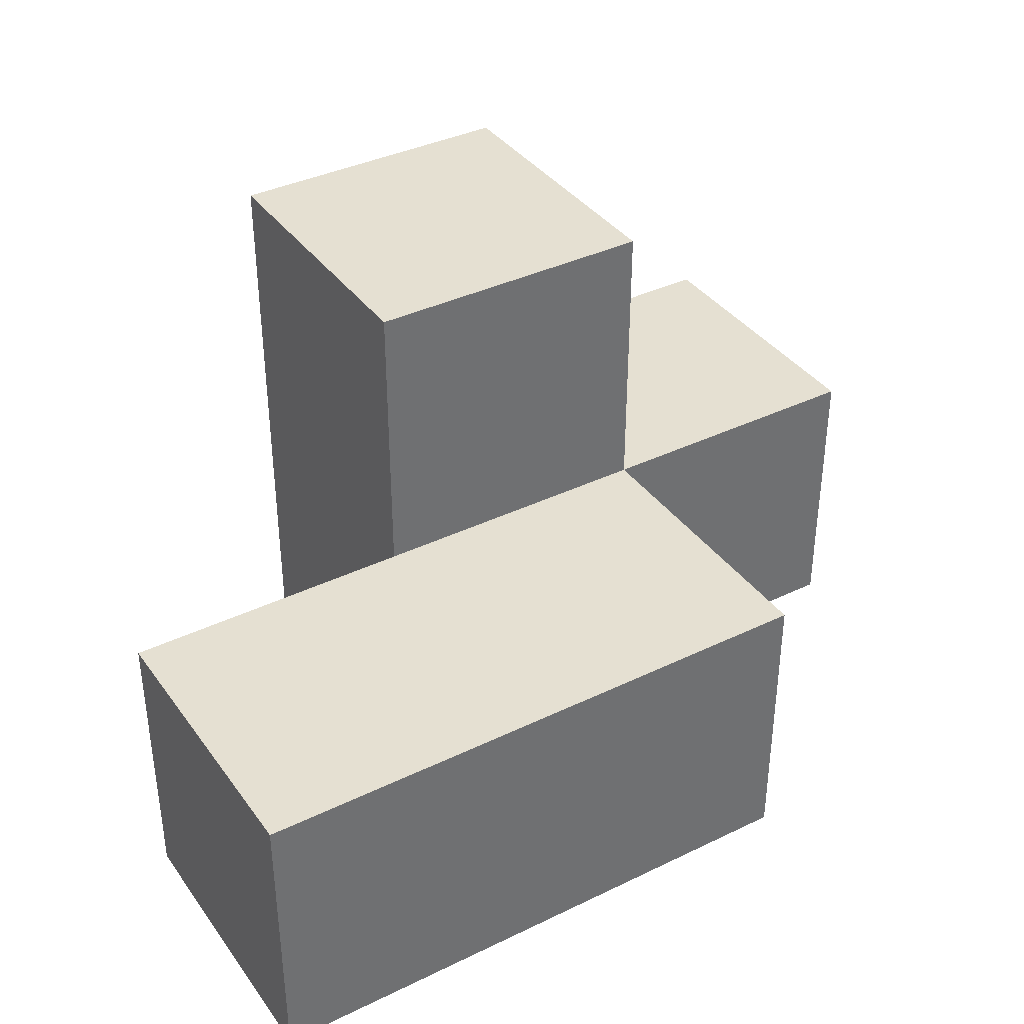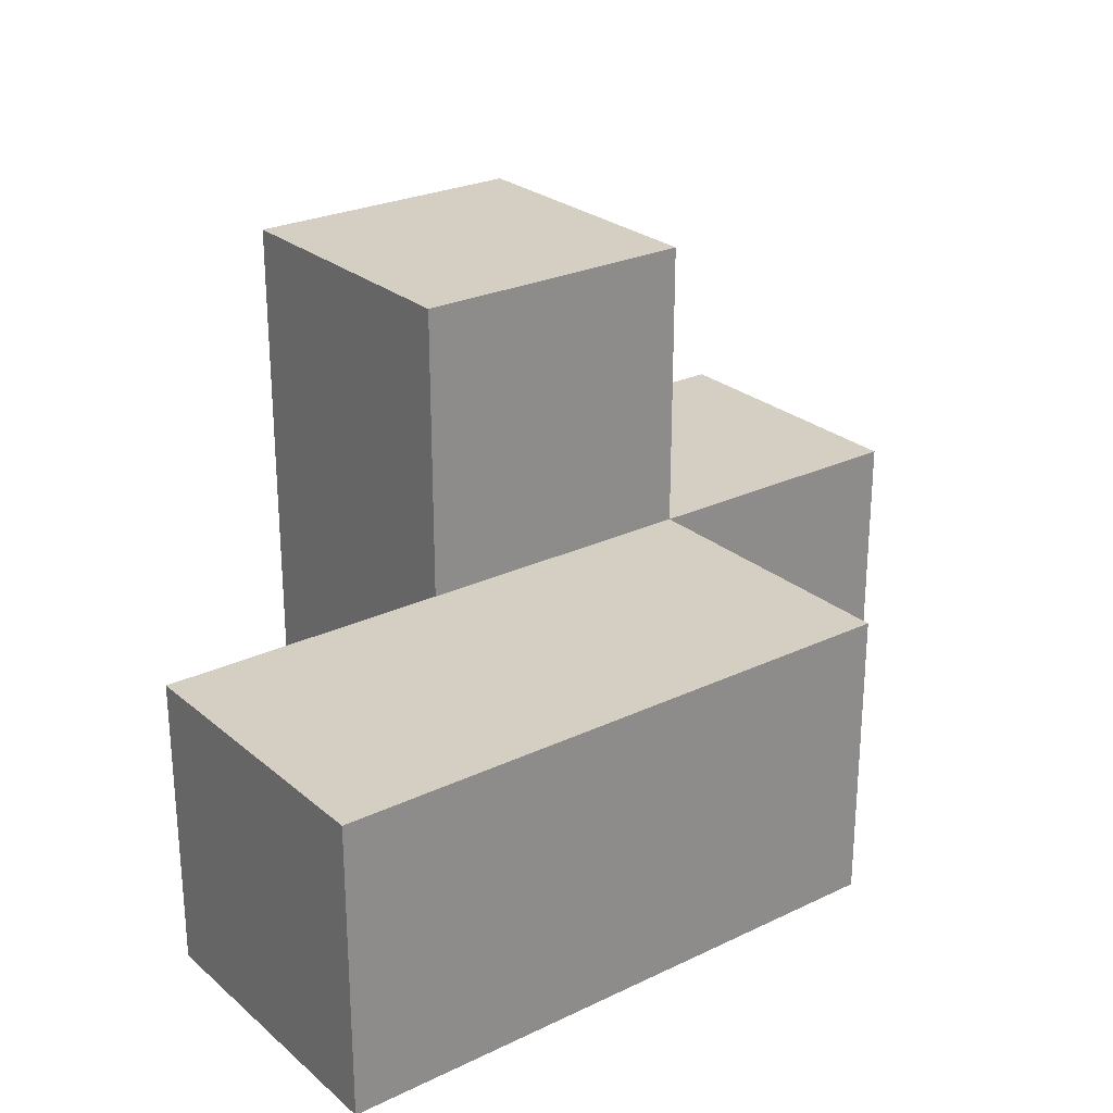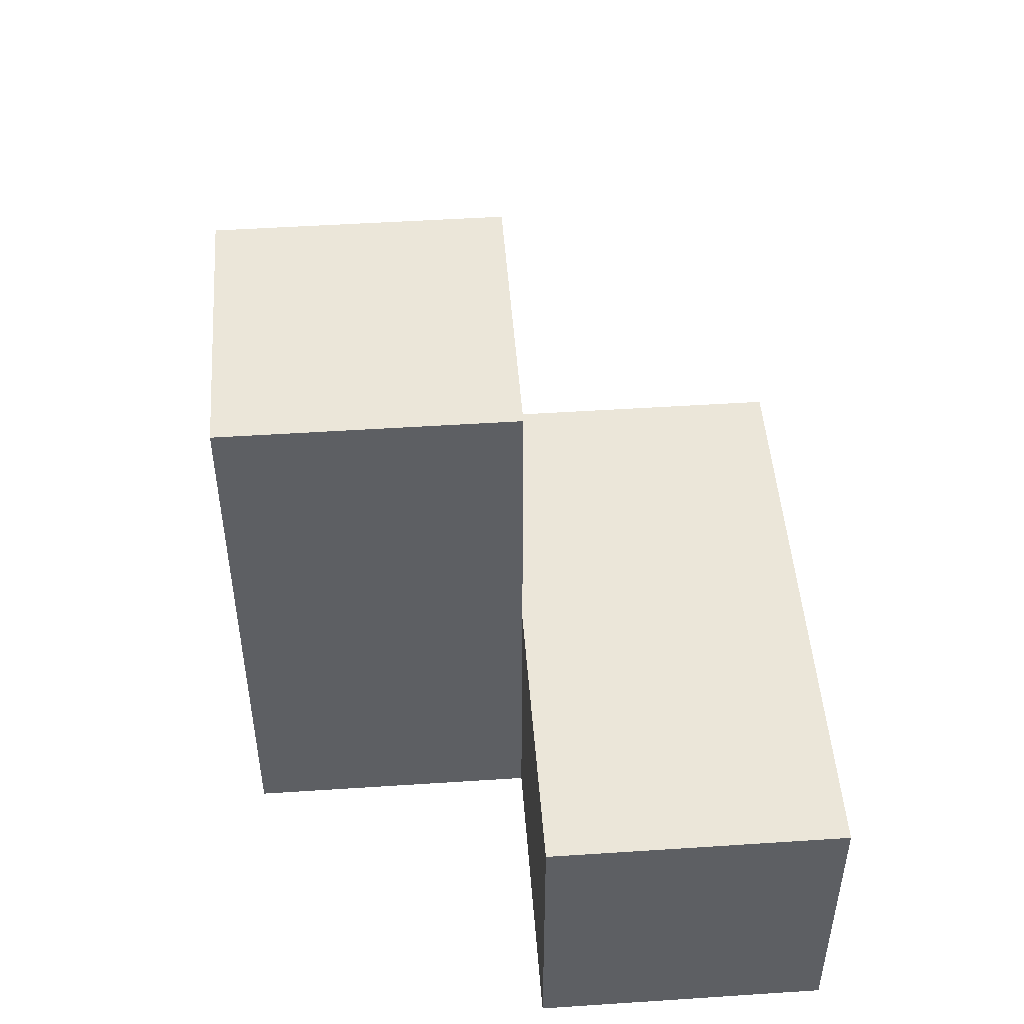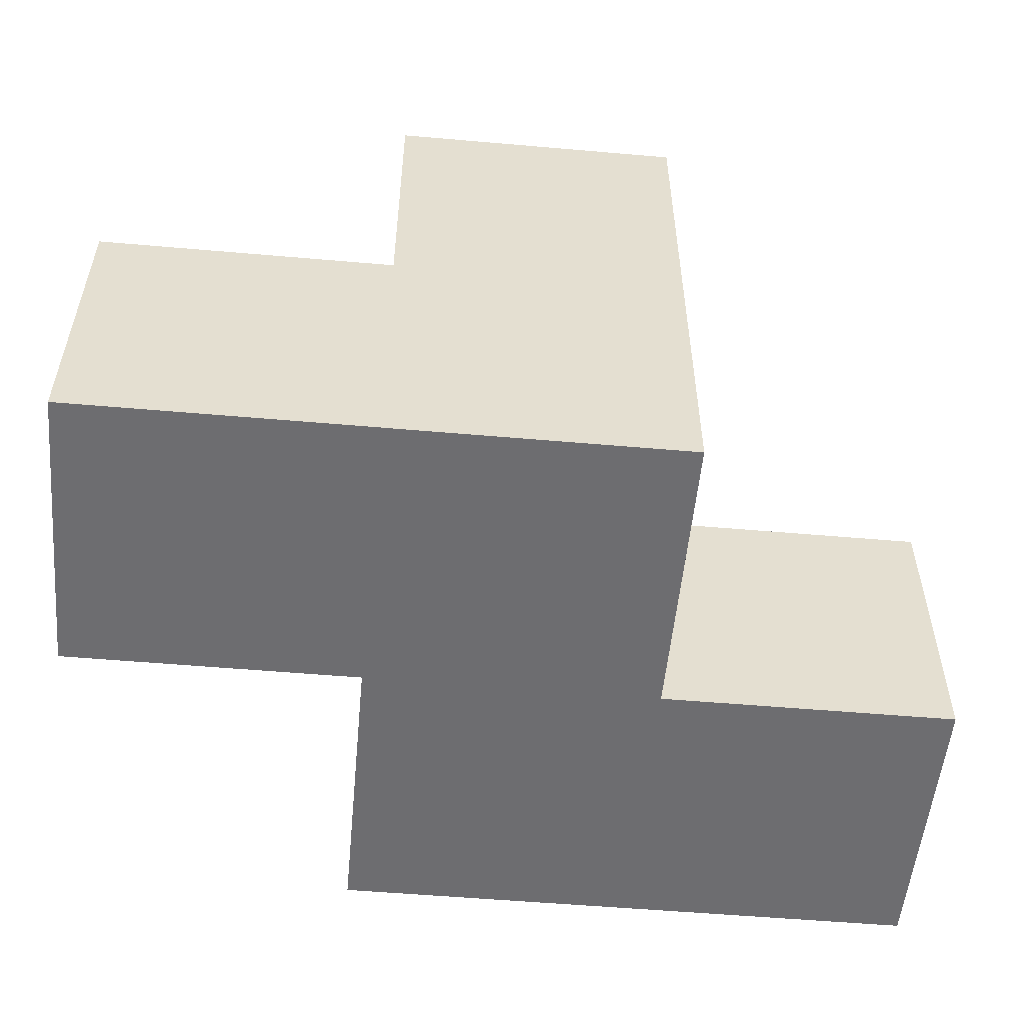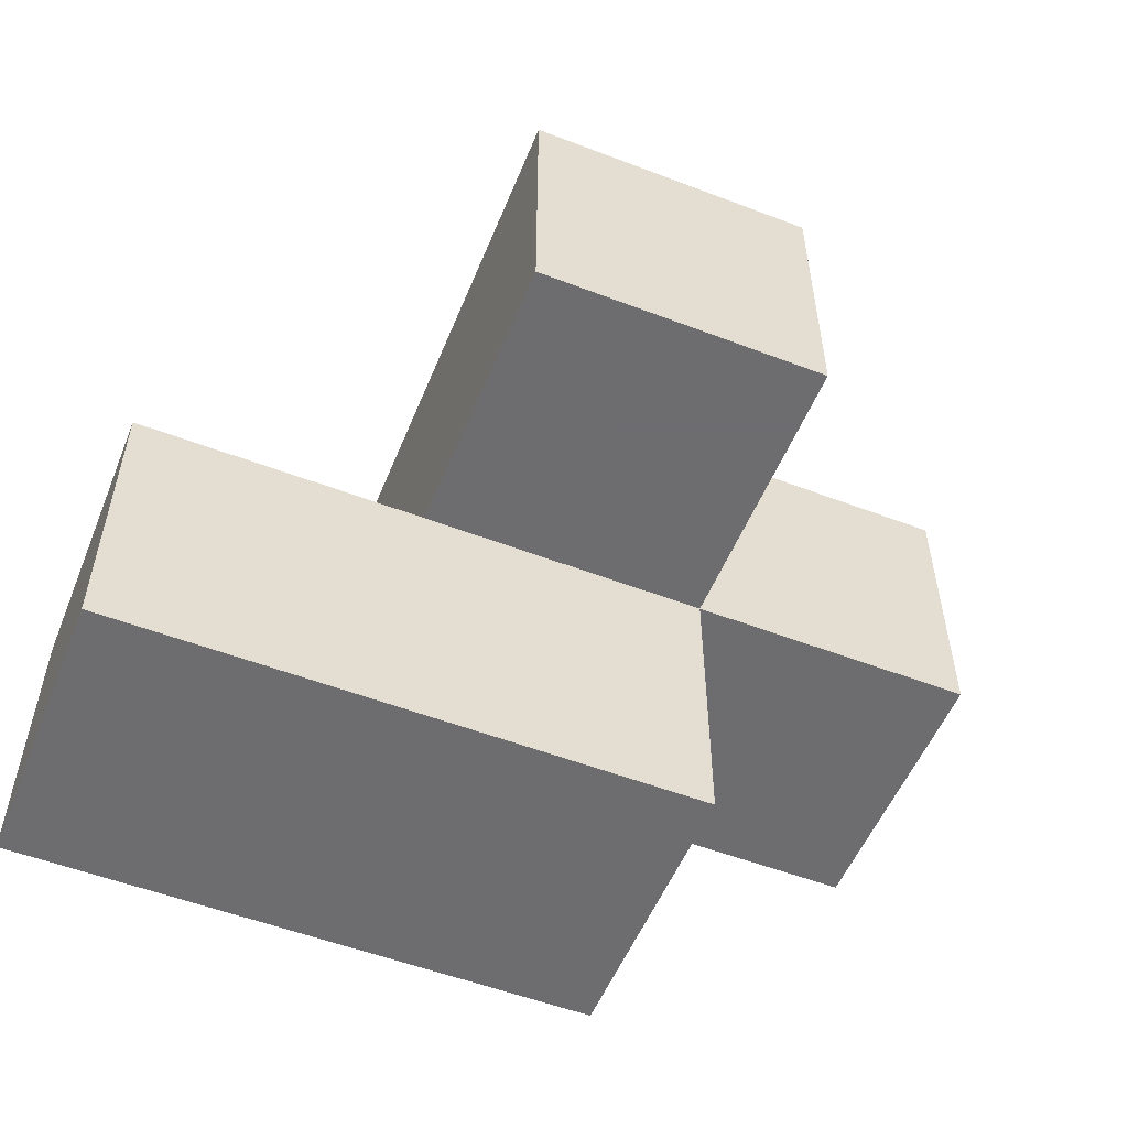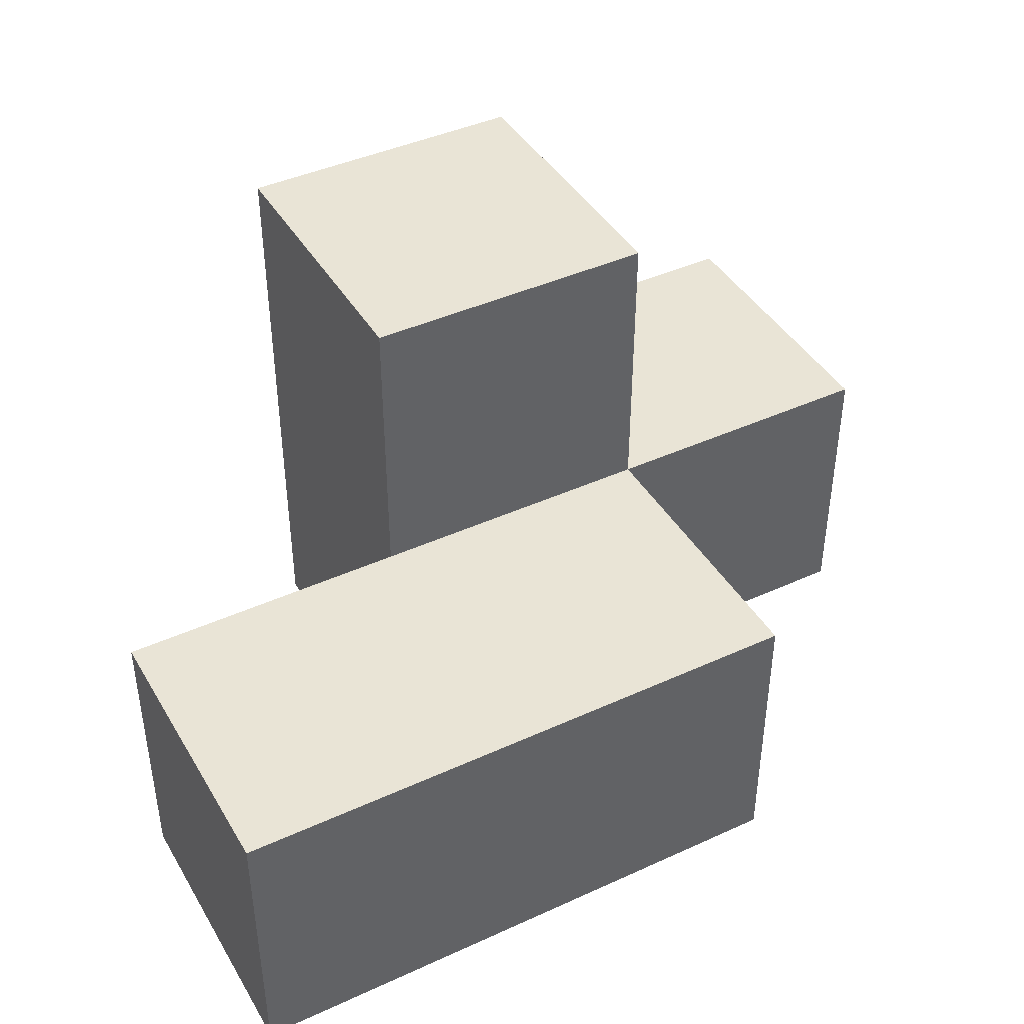
<metadata>
{"format":"obj","ext":"obj","renderer":"f3d","projection":"perspective","resolution":1024,"background":"white","views":[{"elev":37.7,"azim":-31.7,"up":"+Z"},{"elev":25.8,"azim":-37.2,"up":"+Z"},{"elev":48.4,"azim":-94.2,"up":"+Z"},{"elev":-54.1,"azim":174.7,"up":"+Z"},{"elev":-54.1,"azim":-22.1,"up":"+Y"},{"elev":42.5,"azim":-28.6,"up":"+Z"}]}
</metadata>
<code>
v 1.995 2.011 1.998
v 1.005 2.011 1.998
v 1.005 3.001 2.987
v 2.985 3.991 1.008
v 1.005 3.991 1.998
v 2.985 3.001 1.998
v 1.995 3.991 1.998
v 0.015 2.011 1.008
v 1.995 3.001 2.987
v 1.995 2.011 1.008
v 0.015 3.001 1.998
v 1.005 3.991 1.008
v 1.005 2.011 1.008
v 2.985 3.001 1.008
v 1.005 3.001 1.998
v 1.995 3.001 1.998
v 1.995 3.991 1.008
v 0.015 3.001 1.008
v 1.005 3.001 1.008
v 2.985 3.991 1.998
v 1.005 3.991 2.987
v 1.995 3.991 2.987
v 1.995 3.001 1.008
v 0.015 2.011 1.998
f 23 19 17
f 12 17 19
f 17 12 7
f 5 7 12
f 12 19 5
f 15 5 19
f 14 23 4
f 17 4 23
f 16 6 7
f 20 7 6
f 23 14 16
f 6 16 14
f 4 17 20
f 7 20 17
f 14 4 6
f 20 6 4
f 10 13 23
f 19 23 13
f 2 1 15
f 16 15 1
f 13 10 2
f 1 2 10
f 10 23 1
f 16 1 23
f 3 9 21
f 22 21 9
f 15 16 3
f 9 3 16
f 7 5 22
f 21 22 5
f 5 15 21
f 3 21 15
f 16 7 9
f 22 9 7
f 13 8 19
f 18 19 8
f 24 2 11
f 15 11 2
f 8 13 24
f 2 24 13
f 19 18 15
f 11 15 18
f 18 8 11
f 24 11 8

</code>
